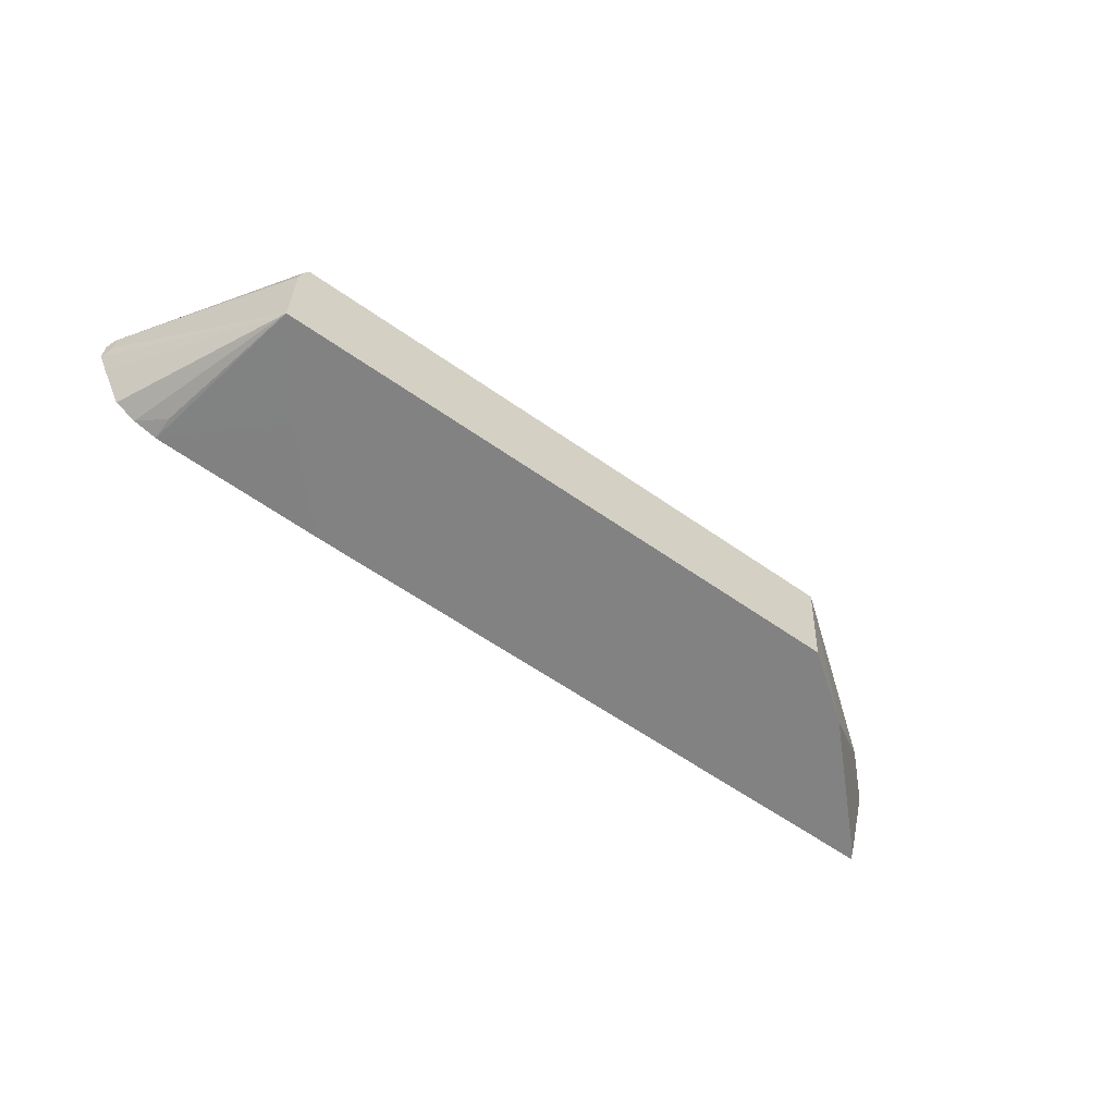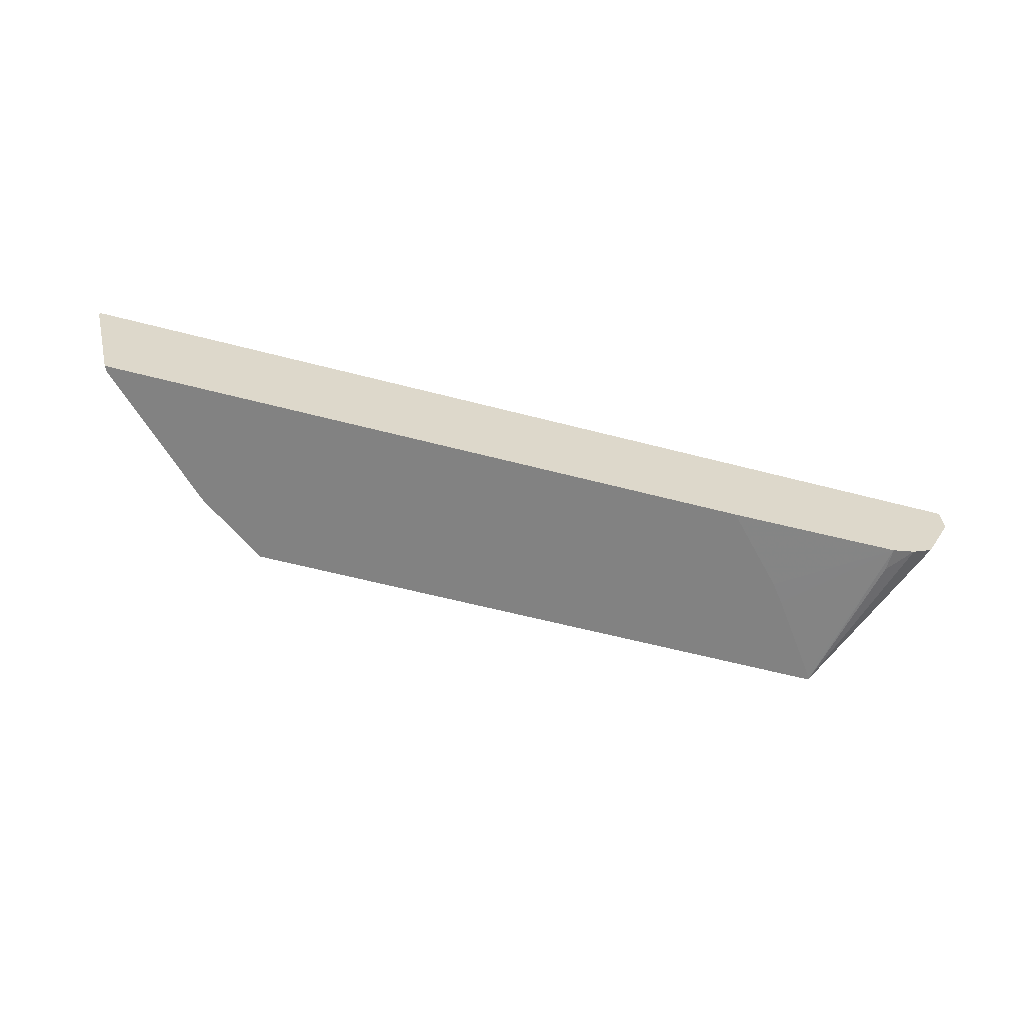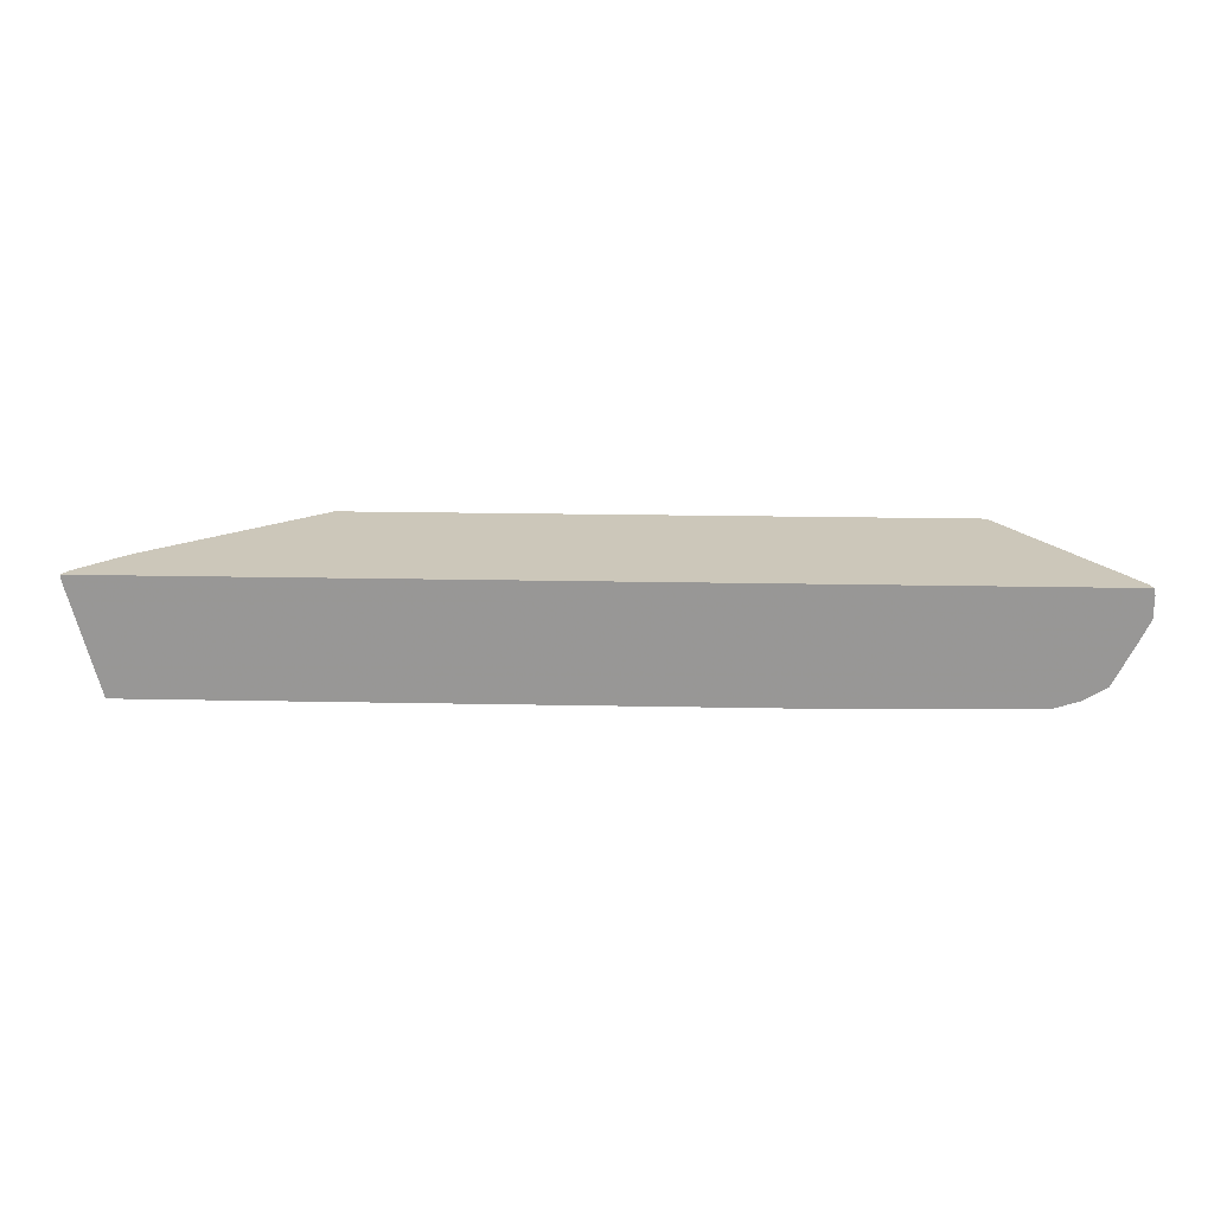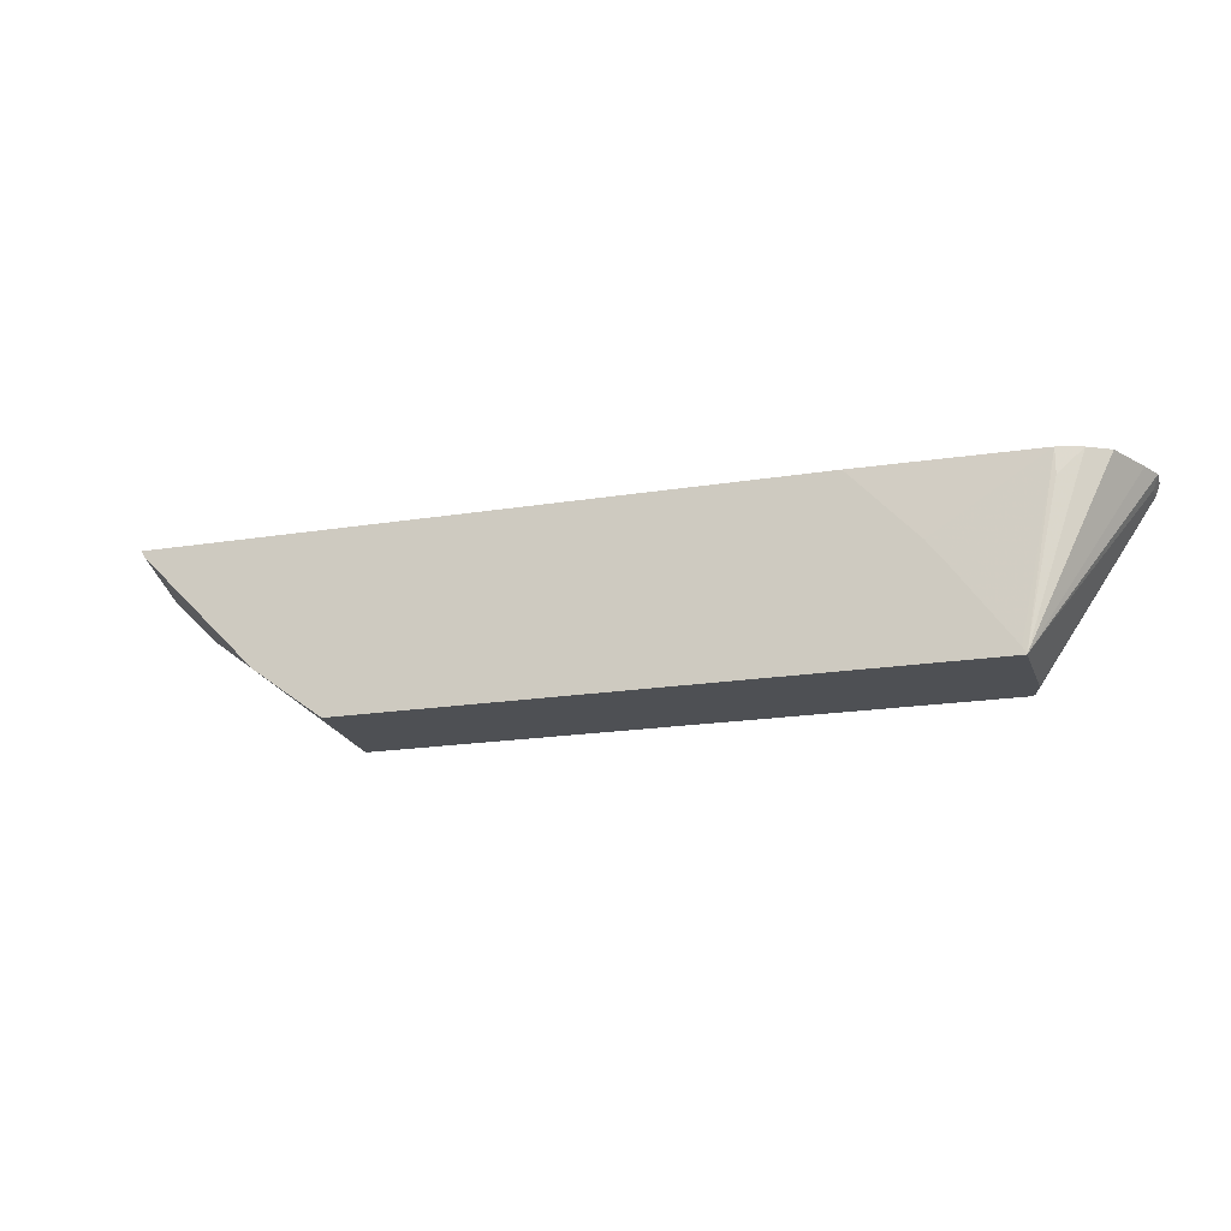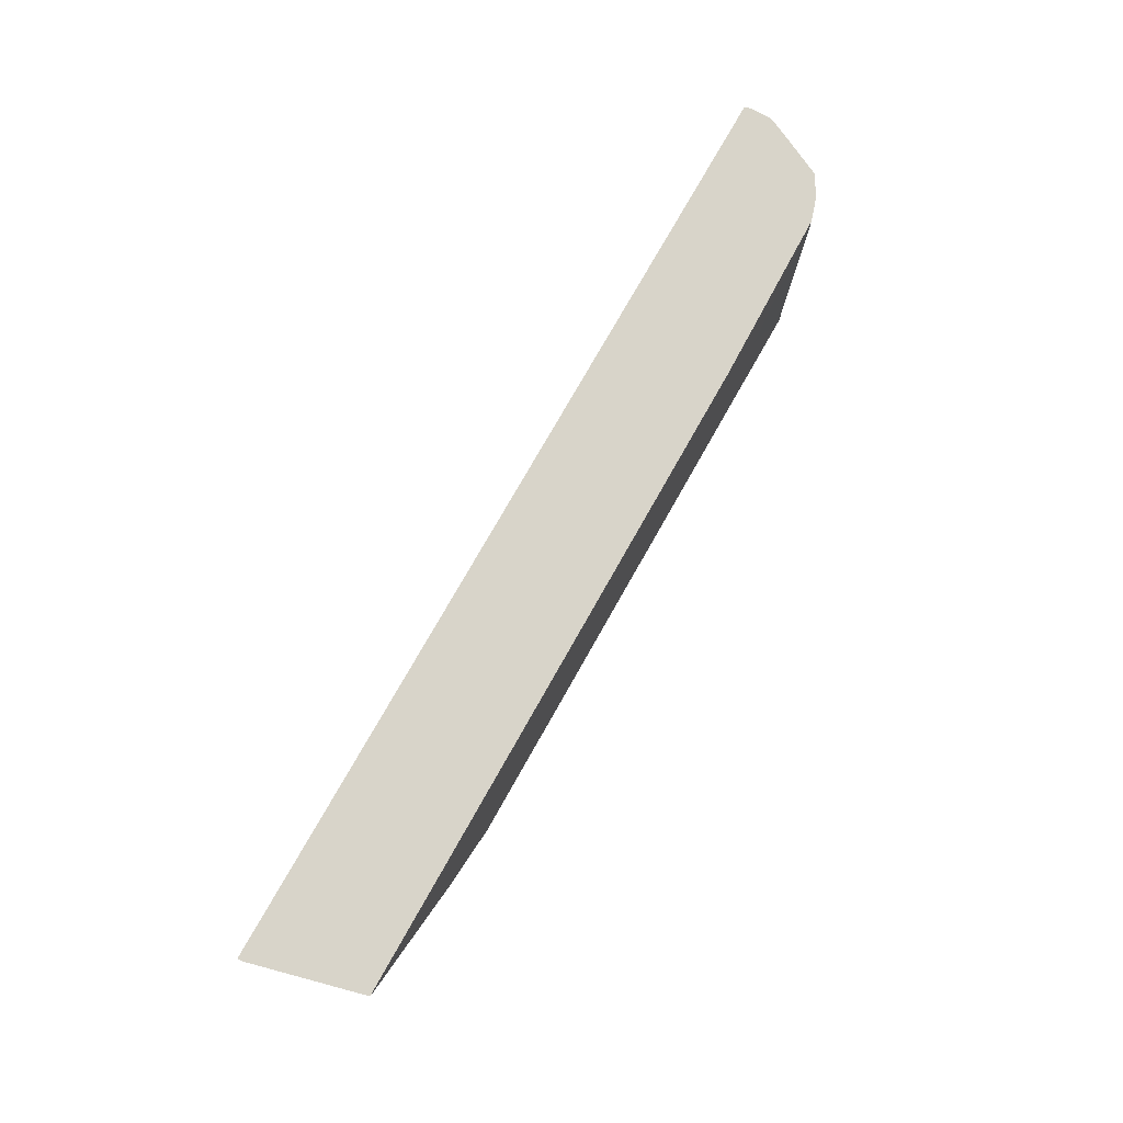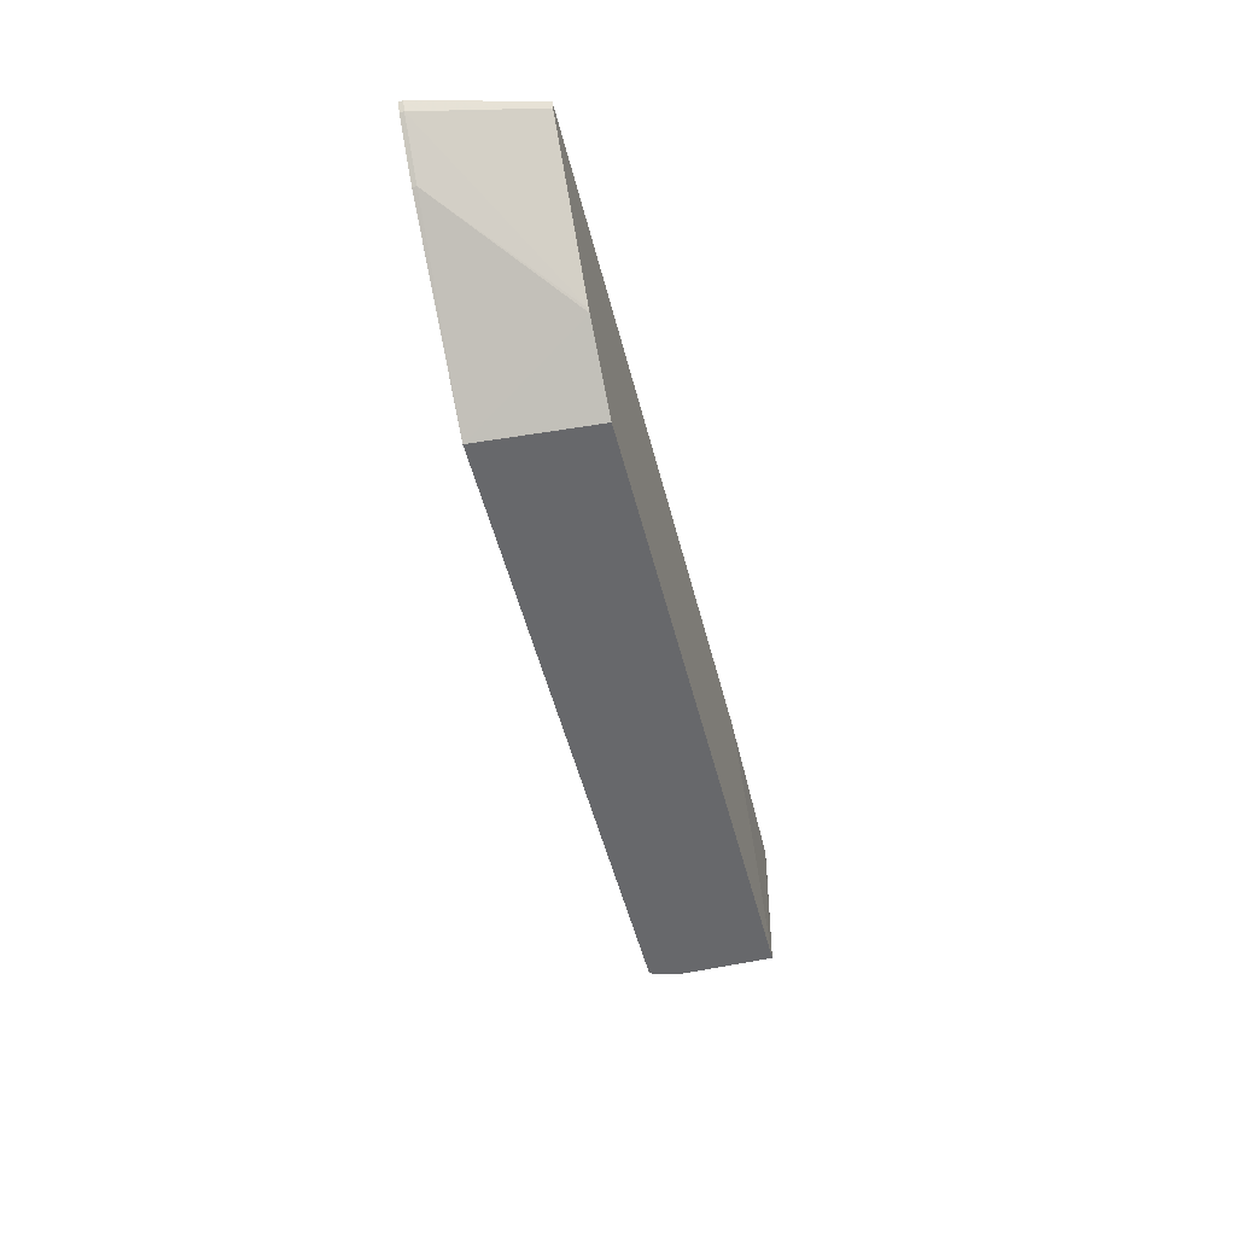
<metadata>
{"format":"obj","ext":"obj","renderer":"f3d","projection":"perspective","resolution":1024,"background":"white","views":[{"elev":-60.8,"azim":144.4,"up":"+Y"},{"elev":-60.7,"azim":-14.9,"up":"+Y"},{"elev":21.5,"azim":2.0,"up":"+Y"},{"elev":-19.0,"azim":17.1,"up":"+Z"},{"elev":75.0,"azim":-60.6,"up":"+Z"},{"elev":-52.5,"azim":-75.8,"up":"+Z"}]}
</metadata>
<code>
v 0.2827 -0.09696 -0.09689
v 0.2827 -0.1643 -0.09689
v 0.2816 -0.09239 -0.09689
v 0.3608 -0.0777 0.02692
v 0.3608 -0.09157 0.02692
v 0.3645 -0.09881 0.03417
v 0.3573 -0.114 0.03417
v 0.3412 -0.1464 0.03417
v 0.325 -0.156 0.03417
v 0.307 -0.1616 0.01616
v 0.307 -0.1616 0.03417
v 0.2801 -0.1643 -0.09156
v -0.1697 -0.1643 -0.09689
v 0.2782 -0.0808 -0.09689
v 0.362 -0.0777 0.02922
v 0.3645 -0.08265 0.03417
v 0.2761 -0.07777 -0.09689
v 0.276 -0.0777 -0.09683
v 0.1768 -0.1643 0.03417
v 0.2257 -0.1643 -0.01783
v 0.237 -0.1643 -0.03231
v -0.2208 -0.1643 -0.05924
v -0.1763 -0.07777 -0.09689
v 0.3632 -0.0777 0.03417
v 0.2748 -0.0777 -0.09689
v -0.3106 -0.1643 0.03417
v -0.2227 -0.1643 -0.05745
v -0.2962 -0.0808 -0.005397
v -0.1764 -0.0777 -0.09683
v -0.1762 -0.0777 -0.09689
v -0.2962 -0.0777 -0.005397
v -0.3322 -0.0777 0.03417
v -0.3306 -0.087 0.03417
v -0.3083 -0.1643 0.02961
v -0.3285 -0.0808 0.02692
v -0.3285 -0.0777 0.02692
v -0.3322 -0.0808 0.03417
f 6 11 9
f 11 19 20
f 9 11 10
f 6 8 7
f 6 9 8
f 6 19 11
f 4 24 15
f 6 33 26
f 6 37 33
f 6 32 37
f 6 24 32
f 4 32 24
f 11 20 21
f 6 26 19
f 11 21 12
f 33 37 35
f 15 24 16
f 4 36 32
f 33 35 34
f 32 35 37
f 32 36 35
f 28 36 31
f 28 35 36
f 27 35 28
f 27 34 35
f 26 33 34
f 23 31 29
f 23 28 31
f 23 29 30
f 22 28 23
f 22 27 28
f 17 25 18
f 13 22 23
f 4 31 36
f 6 16 24
f 4 30 29
f 2 8 9
f 2 7 8
f 2 6 7
f 2 5 6
f 1 5 2
f 1 3 4
f 2 9 10
f 1 14 3
f 1 25 17
f 1 30 25
f 1 23 30
f 1 13 23
f 1 2 13
f 4 29 31
f 1 17 14
f 2 10 11
f 1 4 5
f 2 12 21
f 4 25 30
f 2 11 12
f 4 18 25
f 4 17 18
f 4 14 17
f 4 6 5
f 4 15 16
f 3 14 4
f 4 16 6
f 2 27 22
f 2 34 27
f 2 26 34
f 2 19 26
f 2 20 19
f 2 21 20
f 2 22 13

</code>
